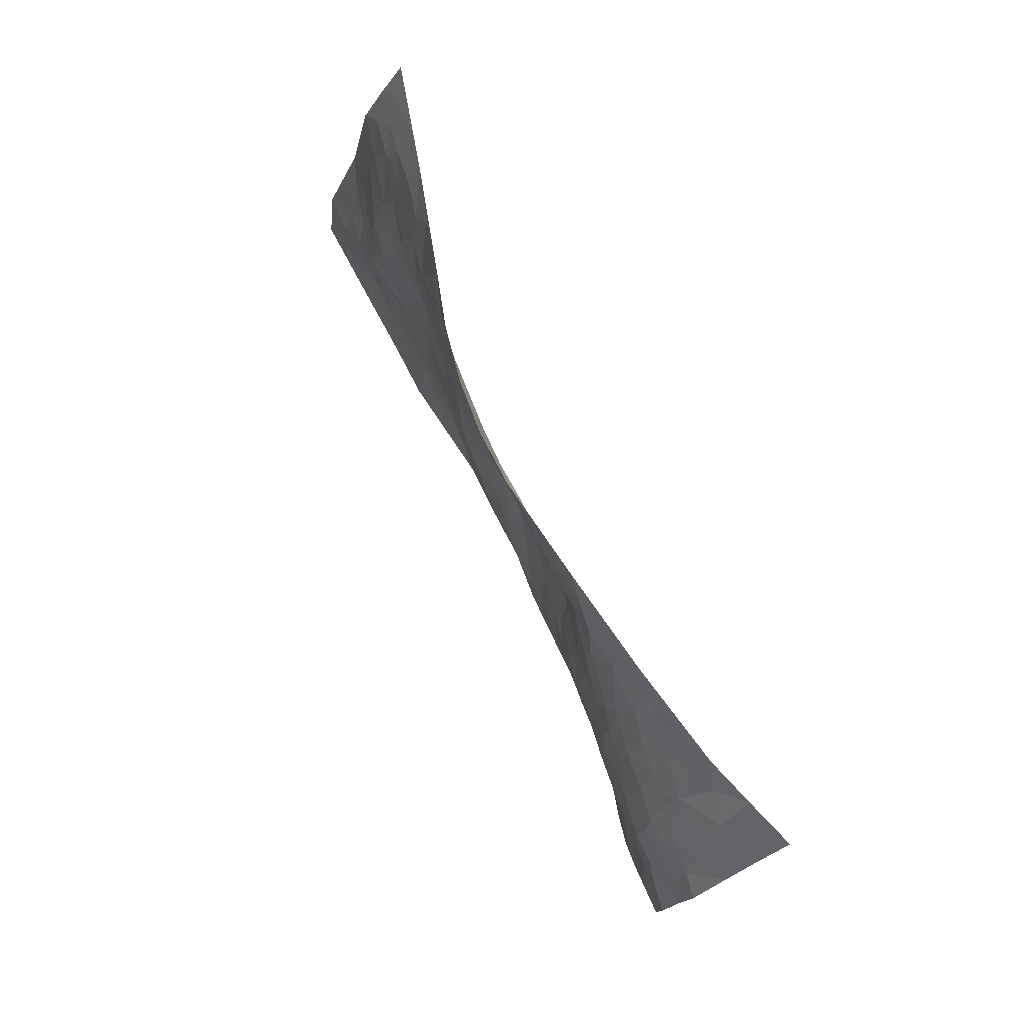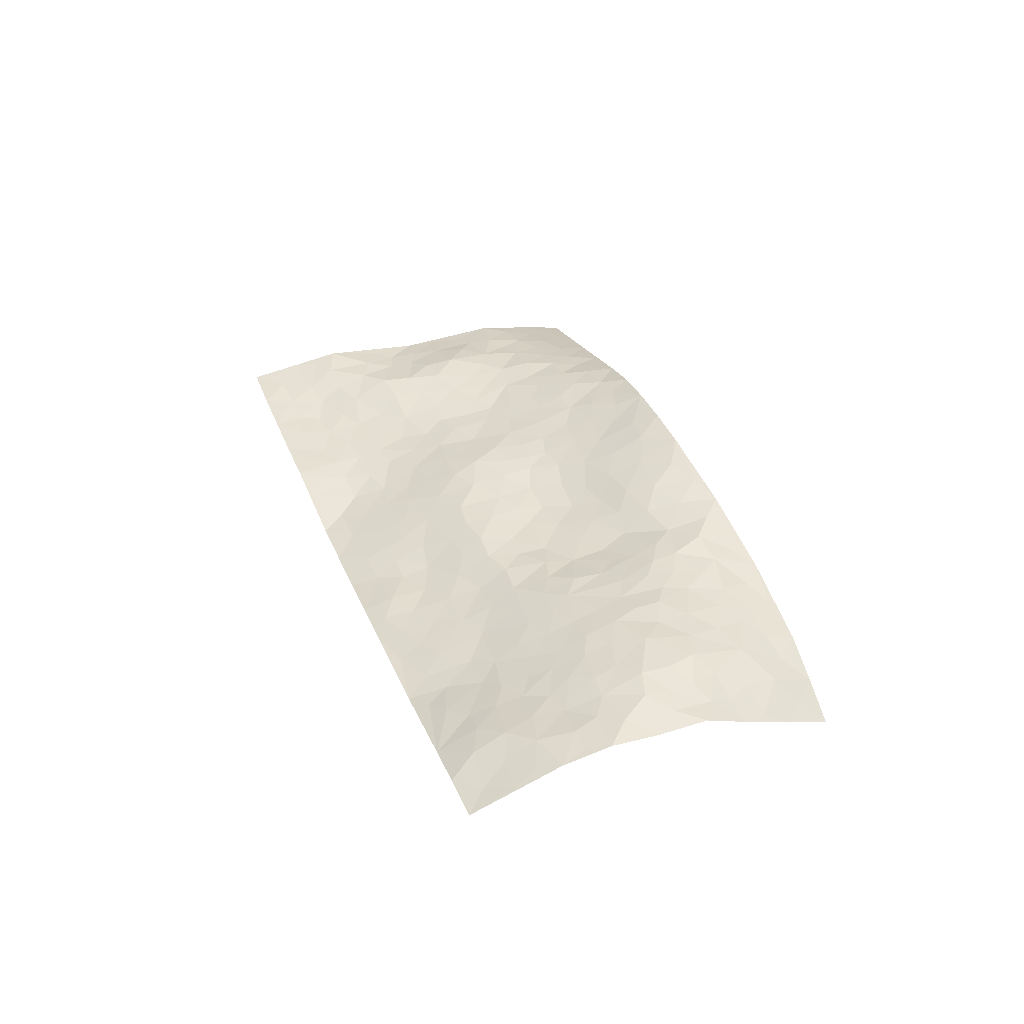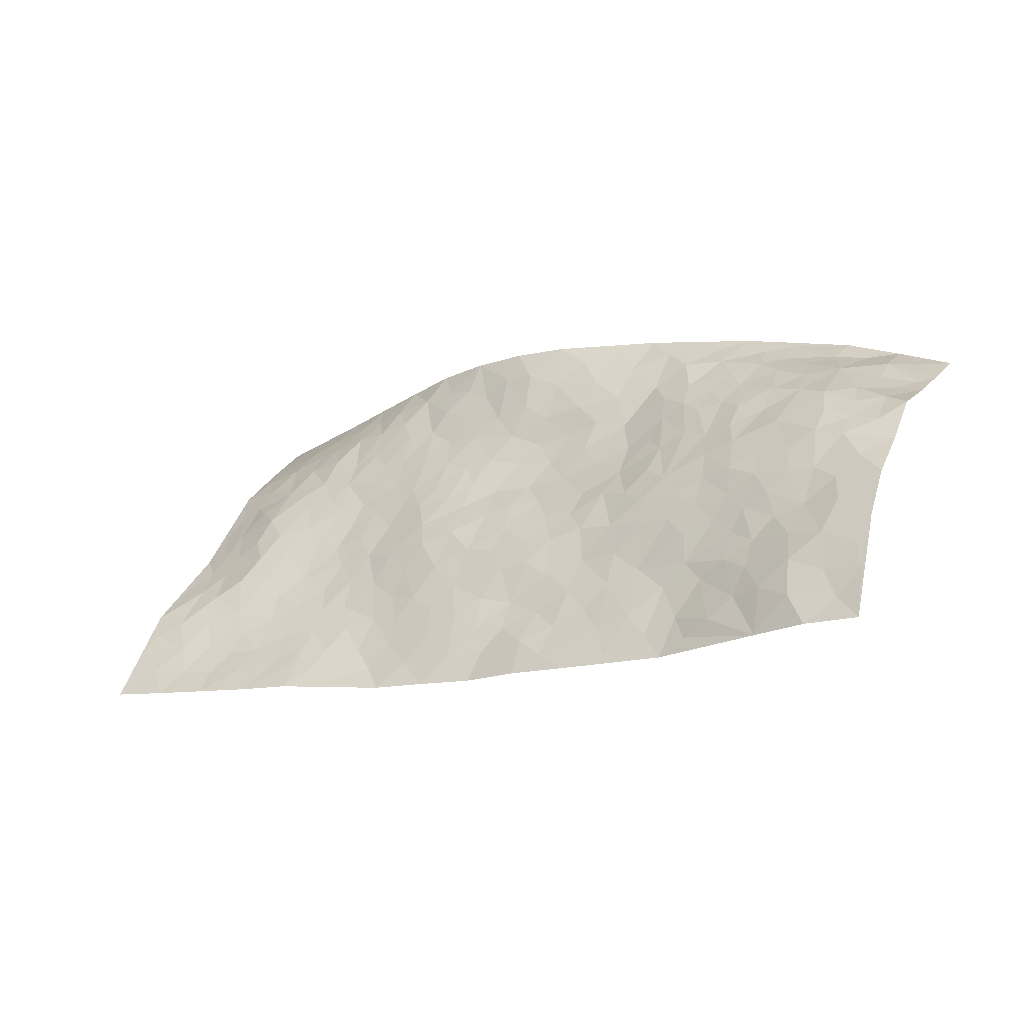
<metadata>
{"format":"obj","ext":"obj","renderer":"f3d","projection":"perspective","resolution":1024,"background":"white","views":[{"elev":56.2,"azim":58.8,"up":"+Y"},{"elev":41.0,"azim":48.2,"up":"+Z"},{"elev":-55.2,"azim":21.7,"up":"+Y"}]}
</metadata>
<code>
v 3.438 -0.7746 0.0195
v 3.116 -1.672 0.08619
v 1.655 -0.03994 -0.07162
v 1.266 -0.9526 -0.03416
v 3.149 -1.048 0.1834
v 3.282 -1.215 0.165
v 3.219 -1.039 0.1724
v 2.537 -0.4041 0.1836
v 3.363 -0.9922 0.1143
v 3.286 -1.044 0.1625
v 3.227 -0.6705 0.0901
v 3.4 -0.8837 0.0655
v 3.105 -0.9233 0.1742
v 3.333 -0.722 0.05555
v 3.227 -0.9688 0.1606
v 3.002 -0.5734 0.131
v 3.363 -0.929 0.09581
v 2.76 -0.6547 0.1399
v 3.157 -0.9746 0.1802
v 3.304 -0.8268 0.1044
v 3.372 -0.8048 0.06106
v 3.259 -0.7524 0.09124
v 3.127 -0.7589 0.1327
v 3.191 -0.7323 0.1098
v 3.284 -0.9097 0.1272
v 3.295 -0.9807 0.1386
v 3.201 -0.84 0.1413
v 3.117 -0.8407 0.1551
v 3.179 -1.163 0.1834
v 3.327 -1.099 0.1678
v 2.891 -1.582 0.05024
v 2.966 -0.795 0.1581
v 2.244 -0.4455 0.1118
v 3.195 -1.447 0.1584
v 2.749 -0.8914 0.1214
v 3.011 -1.377 0.1289
v 3 -1.456 0.1188
v 2.929 -1.017 0.159
v 2.893 -1.174 0.1281
v 2.667 -1.489 -0.004361
v 3.195 -1.381 0.1649
v 2.963 -1.158 0.1519
v 2.652 -1.23 0.04815
v 2.92 -0.8387 0.157
v 2.893 -0.7696 0.1541
v 2.949 -0.7238 0.154
v 2.742 -1.146 0.09634
v 2.69 -1.046 0.1057
v 2.223 -0.7713 0.06021
v 2.778 -0.7197 0.141
v 2.528 -1.035 0.07248
v 2.676 -1.113 0.08852
v 2.806 -0.5569 0.1582
v 2.885 -1.279 0.1018
v 2.844 -0.7174 0.1513
v 3.14 -1.286 0.166
v 2.46 -0.727 0.07373
v 2.373 -0.6852 0.0747
v 2.107 -0.7016 0.05666
v 2.441 -0.9383 0.06487
v 2.505 -0.968 0.07102
v 2.236 -0.9439 0.05242
v 3.012 -0.9453 0.1662
v 3.04 -1.2 0.1617
v 3.149 -1.492 0.1385
v 3.021 -0.7172 0.1465
v 2.883 -0.5384 0.1466
v 3.121 -1.117 0.1855
v 3.06 -0.7781 0.1522
v 3.11 -0.6376 0.1134
v 2.771 -0.4841 0.1605
v 3.086 -0.7022 0.1271
v 3.035 -0.6431 0.1294
v 2.934 -0.585 0.1407
v 2.929 -0.6537 0.1492
v 3.135 -1.356 0.159
v 3.148 -1.556 0.1214
v 3.051 -1.136 0.1715
v 2.202 -1.31 -0.04503
v 3.058 -1.313 0.1408
v 2.956 -0.8904 0.1642
v 2.859 -1.009 0.1434
v 2.338 -0.92 0.06277
v 2.423 -0.8573 0.06374
v 2.396 -0.7788 0.06027
v 2.613 -0.562 0.1509
v 2.844 -1.221 0.104
v 3.2 -1.25 0.1791
v 2.987 -1.301 0.1266
v 2.858 -0.8326 0.1499
v 3.039 -0.8709 0.1686
v 2.775 -1.213 0.08942
v 2.538 -0.9046 0.07568
v 2.639 -0.8921 0.09292
v 2.922 -1.231 0.1252
v 2.509 -0.5118 0.1509
v 2.752 -1.018 0.122
v 2.764 -0.7852 0.1301
v 2.593 -0.9469 0.08901
v 2.582 -0.8113 0.08575
v 3.238 -1.332 0.1761
v 2.984 -1.229 0.1439
v 3.099 -1.229 0.1666
v 2.844 -0.6274 0.1565
v 2.843 -1.079 0.1339
v 3.037 -1.019 0.1764
v 2.554 -0.7394 0.09017
v 2.597 -0.6794 0.1138
v 2.815 -1.149 0.1128
v 2.188 -1.027 0.02247
v 2.47 -0.5969 0.1201
v 2.518 -0.672 0.09875
v 2.44 -0.6575 0.08974
v 2.817 -0.8873 0.1375
v 2.662 -0.6374 0.1361
v 2.981 -1.086 0.1633
v 2.928 -0.9502 0.1581
v 2.865 -0.9363 0.1442
v 2.648 -0.991 0.09927
v 2.666 -0.8108 0.09828
v 2.711 -0.9557 0.1161
v 2.663 -0.7251 0.1069
v 2.487 -0.8054 0.07027
v 2.911 -1.105 0.1492
v 2.559 -0.6145 0.1315
v 2.709 -0.5593 0.1522
v 2.825 -0.7782 0.1474
v 3.256 -1.138 0.1738
v 3.205 -1.101 0.1774
v 2.311 -0.7496 0.05954
v 2.265 -0.538 0.09703
v 2.286 -0.8414 0.06227
v 2.356 -0.837 0.06463
v 2.251 -0.6958 0.0675
v 1.628 -0.5605 0.01908
v 2.186 -0.7143 0.06337
v 2.185 -0.5856 0.0763
v 2.194 -0.8607 0.05973
v 2.085 -1.267 -0.04678
v 2.602 -1.074 0.07872
v 1.838 -1.049 -0.02798
v 1.734 -1.136 -0.0297
v 2.477 -1.191 0.02655
v 2.302 -1.209 -0.006431
v 2.724 -0.833 0.1152
v 2.774 -1.086 0.1177
v 2.591 -0.4754 0.1675
v 2.681 -0.4746 0.1655
v 2.422 -0.3605 0.1806
v 2.235 -1.18 -0.006872
v 2.316 -1.046 0.03945
v 2.08 -0.4202 0.08506
v 2.123 -0.5359 0.0749
v 1.806 -0.6608 0.01833
v 1.861 -0.7041 0.01459
v 2.07 -0.351 0.09344
v 1.976 -0.4103 0.0642
v 2.031 -0.5743 0.05148
v 2.298 -0.9788 0.05406
v 2.38 -0.9965 0.06217
v 2.43 -1.119 0.03309
v 2.384 -1.066 0.04543
v 2.328 -1.143 0.007879
v 2.451 -1.029 0.06407
v 2.256 -1.1 0.014
v 1.968 -1.222 -0.05175
v 2.244 -1.252 -0.02371
v 2.507 -1.27 0.01502
v 2.43 -1.276 0.003065
v 2.573 -1.228 0.03564
v 2.433 -1.401 -0.01973
v 2.518 -1.118 0.04486
v 2.601 -1.155 0.05699
v 2.391 -1.207 0.006118
v 2.317 -1.357 -0.02772
v 2.08 -1.002 0.00929
v 2.147 -0.9477 0.03802
v 2.028 -0.8238 0.03468
v 2.115 -0.7821 0.05559
v 2.061 -0.9113 0.0255
v 1.886 -0.923 -0.01127
v 1.972 -0.8928 0.007373
v 2.021 -0.9644 0.002055
v 2.16 -1.224 -0.02523
v 2.185 -1.124 0.0009812
v 2.11 -1.131 -0.01273
v 2.006 -1.105 -0.02843
v 1.967 -1.006 -0.01617
v 2.116 -0.8605 0.0501
v 3.066 -1.518 0.1137
v 2.9 -1.397 0.0906
v 3.083 -1.43 0.1428
v 3.001 -1.628 0.07702
v 3.081 -1.597 0.09448
v 2.981 -1.542 0.09588
v 2.923 -1.48 0.08821
v 2.794 -1.471 0.04318
v 2.86 -1.453 0.06636
v 2.929 -1.334 0.1054
v 2.792 -1.348 0.05722
v 2.857 -1.342 0.08406
v 2.719 -1.408 0.02396
v 2.612 -1.344 0.022
v 2.731 -1.475 0.01693
v 2.703 -1.313 0.04063
v 2.643 -1.415 0.00706
v 2.538 -1.413 -0.008722
v 2.764 -1.281 0.06521
v 2.537 -1.34 0.00923
v 2.469 -1.344 -0.0014
v 2.125 -1.06 0.003829
v 2.026 -1.041 -0.01192
v 2.045 -1.183 -0.03617
v 1.892 -0.9973 -0.01986
v 1.921 -1.08 -0.03564
v 1.843 -1.159 -0.03852
v 1.948 -1.15 -0.04602
v 1.798 -1.106 -0.02965
v 2.015 -0.7089 0.03572
v 2.053 -0.7629 0.04231
v 1.879 -0.7722 0.0091
v 1.907 -0.8471 0.003967
v 1.958 -0.7868 0.0212
v 2.147 -0.4398 0.0914
v 1.977 -0.5245 0.05009
v 1.931 -0.7061 0.02556
v 2.084 -0.6242 0.05647
v 2.346 -1.281 -0.00529
v 2.389 -1.342 -0.0121
v 2.196 -0.4012 0.1136
v 1.977 -0.1819 0.0506
v 2.239 -0.628 0.07581
v 2.155 -0.6498 0.06574
v 1.913 -0.4059 0.05075
v 1.5 -1.046 -0.03327
v 1.55 -0.2622 -0.02452
v 1.798 -0.9612 -0.0221
v 1.7 -0.5788 0.02935
v 1.825 -0.9022 -0.01247
v 1.458 -0.4949 -0.03086
v 1.817 -0.4172 0.03854
v 1.904 -0.6368 0.02499
v 1.71 -0.3923 0.02436
v 1.874 -0.5695 0.03244
v 2.09 -0.2145 0.09149
v 2.371 -0.5951 0.1015
v 2.047 -0.2781 0.08788
v 2.307 -0.6393 0.08192
v 2.061 -0.4862 0.06898
v 1.64 -0.3142 0.00253
v 1.782 -0.5831 0.02896
v 1.98 -0.2561 0.06437
v 1.975 -0.6206 0.03727
v 1.846 -0.512 0.03545
v 2.194 -0.5035 0.08863
v 2.002 -0.4675 0.06118
v 2.266 -0.3734 0.1361
v 2.198 -0.2629 0.134
v 2.308 -0.3127 0.1639
v 2.313 -0.4293 0.1307
v 2.418 -0.5305 0.1322
v 2.34 -0.5186 0.1166
v 1.922 -0.3026 0.06067
v 1.668 -0.4967 0.03065
v 1.771 -0.3201 0.02812
v 1.915 -0.2274 0.04553
v 1.783 -0.5012 0.03318
v 1.754 -0.4409 0.03359
v 1.606 -0.3667 -0.002068
v 1.646 -0.6437 0.02147
v 1.851 -0.2714 0.03937
v 1.786 -0.2492 0.01982
v 1.631 -0.4215 0.01348
v 1.547 -0.3679 -0.01802
v 1.564 -0.4712 -0.003298
v 1.891 -0.4669 0.04311
v 1.752 -0.1886 -0.001212
v 2.209 -0.3327 0.1271
v 2.135 -0.3069 0.1101
v 2.445 -0.4479 0.1637
v 2.38 -0.4154 0.1563
v 1.361 -0.7238 -0.002703
v 1.843 -0.1963 0.02156
v 1.857 -0.3498 0.05026
v 1.502 -0.4311 -0.02436
v 1.52 -0.5293 -0.01218
v 1.706 -0.3252 0.01319
v 1.994 -0.3337 0.0776
v 1.873 -0.1259 0.007666
v 1.937 -0.5709 0.03495
v 1.663 -0.1088 -0.04654
v 1.602 -0.1503 -0.04633
v 1.704 -0.2488 0.003337
v 1.675 -0.1776 -0.02265
v 1.785 -0.09917 -0.02178
v 1.613 -0.2207 -0.02249
v 1.724 -0.6612 0.01885
v 1.672 -0.7238 0.013
v 1.772 -0.7643 0.001664
v 1.525 -0.7284 0.00574
v 1.679 -0.8723 -0.01907
v 1.429 -0.6175 -0.01454
v 1.598 -0.7046 0.01606
v 1.535 -0.6284 -0.002792
v 1.592 -0.8105 -0.006227
v 1.567 -0.5715 0.0005561
v 1.487 -0.5863 -0.01537
v 1.476 -0.6734 -0.001319
v 1.7 -0.7962 -0.005884
v 1.759 -0.8526 -0.01196
v 1.83 -0.8273 -0.005182
v 1.439 -0.8659 -0.01746
v 1.567 -0.9348 -0.03174
v 1.506 -0.8118 -0.008524
v 1.425 -0.7812 -0.003389
v 1.511 -0.8845 -0.02611
v 1.316 -0.839 -0.01841
v 1.608 -0.8781 -0.02134
v 1.36 -0.7898 -0.009584
v 1.516 -0.9803 -0.03413
v 1.383 -0.9999 -0.03362
v 1.617 -1.091 -0.03282
v 1.443 -0.9455 -0.03137
v 1.36 -0.915 -0.02618
v 1.592 -1.013 -0.03093
v 1.704 -1.021 -0.02899
v 1.773 -1.026 -0.02533
v 1.686 -1.087 -0.02964
v 1.72 -0.9418 -0.02472
v 1.642 -0.9535 -0.02899
f 29 6 128
f 12 21 20
f 26 10 9
f 55 45 46
f 27 19 15
f 26 9 17
f 101 6 88
f 12 1 21
f 7 15 19
f 125 86 96
f 84 123 85
f 129 29 128
f 25 27 15
f 12 20 17
f 73 75 66
f 22 14 11
f 26 17 25
f 9 12 17
f 25 15 26
f 5 129 7
f 52 146 48
f 55 18 50
f 7 19 5
f 20 27 25
f 124 82 105
f 41 76 34
f 20 14 22
f 14 20 21
f 14 21 1
f 24 22 11
f 24 27 22
f 72 66 69
f 69 32 91
f 70 24 11
f 24 23 27
f 17 20 25
f 27 20 22
f 10 15 7
f 10 26 15
f 23 28 27
f 27 13 19
f 28 23 69
f 13 27 28
f 119 121 94
f 10 7 129
f 6 30 128
f 9 10 30
f 36 192 80
f 80 102 89
f 118 81 44
f 64 103 78
f 115 126 86
f 45 32 46
f 91 63 13
f 129 68 29
f 95 87 54
f 95 54 199
f 202 40 204
f 82 97 105
f 29 88 6
f 18 55 104
f 148 126 71
f 38 82 124
f 50 18 122
f 117 82 38
f 5 19 106
f 82 117 118
f 80 64 102
f 127 45 55
f 194 77 190
f 98 35 114
f 39 124 105
f 127 50 98
f 106 19 13
f 66 75 46
f 39 95 42
f 63 117 38
f 95 89 102
f 101 56 76
f 51 140 99
f 18 53 126
f 62 83 132
f 45 127 90
f 112 113 57
f 103 29 68
f 130 85 58
f 109 39 105
f 35 94 121
f 113 246 58
f 151 165 163
f 120 100 94
f 114 127 98
f 192 190 65
f 95 39 87
f 36 191 37
f 67 104 74
f 56 101 88
f 13 63 106
f 192 34 76
f 268 241 243
f 108 115 125
f 93 84 60
f 133 84 85
f 156 288 157
f 101 76 41
f 80 103 64
f 105 97 146
f 99 61 51
f 92 109 47
f 125 96 111
f 158 227 153
f 75 104 55
f 69 66 32
f 81 91 32
f 106 78 68
f 42 64 78
f 77 34 65
f 24 70 72
f 75 73 16
f 16 71 67
f 2 34 77
f 13 28 91
f 103 56 88
f 56 80 76
f 72 69 23
f 11 16 70
f 16 73 70
f 16 67 74
f 115 18 126
f 24 72 23
f 73 72 70
f 16 74 75
f 72 73 66
f 32 45 44
f 84 83 60
f 66 46 32
f 78 106 116
f 117 63 81
f 67 53 104
f 103 68 78
f 69 91 28
f 36 80 89
f 106 38 116
f 106 68 5
f 81 118 117
f 62 132 138
f 32 44 81
f 53 67 71
f 57 58 85
f 123 100 107
f 93 60 61
f 33 230 224
f 8 96 147
f 132 133 130
f 140 48 119
f 93 100 123
f 122 98 50
f 164 60 160
f 53 71 126
f 125 112 108
f 193 194 195
f 75 55 46
f 63 91 81
f 56 103 80
f 196 198 31
f 18 104 53
f 121 48 97
f 38 106 63
f 118 97 82
f 97 35 121
f 51 172 140
f 130 134 49
f 87 39 109
f 288 252 263
f 97 114 35
f 47 43 92
f 57 113 58
f 248 130 58
f 34 101 41
f 114 90 127
f 116 124 42
f 145 94 35
f 118 114 97
f 167 79 175
f 98 145 35
f 85 123 57
f 43 47 52
f 199 36 89
f 42 78 116
f 159 83 62
f 88 29 103
f 74 104 75
f 118 44 90
f 173 140 172
f 42 95 102
f 190 192 37
f 65 190 77
f 89 95 199
f 125 111 112
f 92 87 109
f 18 115 122
f 177 180 176
f 112 57 107
f 109 105 146
f 93 94 100
f 285 286 275
f 96 86 147
f 137 232 131
f 57 123 107
f 87 92 208
f 49 134 136
f 132 130 49
f 161 164 162
f 50 127 55
f 122 108 107
f 122 107 100
f 48 140 52
f 118 90 114
f 99 119 94
f 123 84 93
f 36 37 192
f 48 121 119
f 120 122 100
f 39 42 124
f 38 124 116
f 248 58 246
f 44 45 90
f 98 122 120
f 146 52 47
f 94 93 99
f 168 209 170
f 212 183 188
f 202 197 200
f 42 102 64
f 107 108 112
f 99 93 61
f 8 280 96
f 112 111 113
f 125 115 86
f 115 108 122
f 128 30 10
f 5 68 129
f 10 129 128
f 132 49 138
f 83 84 133
f 130 133 85
f 83 133 132
f 248 134 130
f 156 152 224
f 151 110 165
f 212 186 211
f 153 224 249
f 254 251 244
f 246 261 262
f 225 158 249
f 49 136 179
f 185 184 150
f 214 188 181
f 181 188 182
f 161 163 174
f 143 170 172
f 110 211 185
f 184 79 167
f 174 228 169
f 62 110 159
f 163 150 144
f 210 169 229
f 170 143 168
f 176 211 110
f 98 120 145
f 94 145 120
f 48 146 97
f 109 146 47
f 148 86 126
f 147 86 148
f 71 8 148
f 8 147 148
f 244 276 254
f 232 136 134
f 174 143 161
f 60 83 160
f 163 162 151
f 159 160 83
f 261 281 262
f 259 281 149
f 219 220 59
f 246 113 111
f 33 255 131
f 157 256 152
f 137 255 153
f 230 278 279
f 262 260 33
f 154 155 242
f 131 255 137
f 248 131 232
f 281 280 149
f 259 258 278
f 220 179 59
f 159 151 160
f 162 160 151
f 164 61 60
f 228 174 144
f 144 174 163
f 159 110 151
f 161 172 164
f 186 184 185
f 161 162 163
f 61 164 51
f 160 162 164
f 187 217 213
f 150 163 165
f 205 202 200
f 79 184 139
f 170 43 173
f 174 169 143
f 161 143 172
f 167 144 150
f 176 180 183
f 172 170 173
f 223 226 221
f 185 150 165
f 99 140 119
f 207 206 203
f 172 51 164
f 43 52 173
f 173 52 140
f 167 175 228
f 228 229 169
f 210 168 169
f 177 110 62
f 189 138 179
f 62 138 177
f 136 232 233
f 181 182 222
f 150 184 167
f 178 180 189
f 49 179 138
f 177 138 189
f 180 178 182
f 178 179 220
f 307 308 304
f 222 223 221
f 215 187 188
f 176 183 212
f 187 213 186
f 214 215 188
f 185 211 186
f 237 181 239
f 182 188 183
f 110 185 165
f 216 215 141
f 211 176 212
f 182 183 180
f 176 110 177
f 213 184 186
f 178 189 179
f 177 189 180
f 195 190 37
f 197 198 200
f 195 194 190
f 34 192 65
f 80 192 76
f 37 196 195
f 194 2 77
f 193 2 194
f 196 37 191
f 31 193 195
f 198 196 191
f 31 195 196
f 199 201 191
f 197 204 31
f 198 191 201
f 31 198 197
f 201 199 54
f 36 199 191
f 54 208 201
f 208 43 205
f 208 54 87
f 198 201 200
f 206 205 203
f 43 170 203
f 210 207 209
f 40 202 206
f 31 204 40
f 197 202 204
f 208 205 200
f 43 203 205
f 205 206 202
f 203 209 207
f 171 40 207
f 40 206 207
f 208 200 201
f 43 208 92
f 170 209 203
f 168 143 169
f 207 210 171
f 168 210 209
f 188 187 212
f 212 187 186
f 166 139 213
f 184 213 139
f 237 214 181
f 215 214 141
f 216 141 218
f 213 217 166
f 142 166 216
f 217 216 166
f 187 215 217
f 216 217 215
f 237 141 214
f 142 216 218
f 223 222 182
f 179 136 59
f 223 220 219
f 267 238 251
f 237 327 141
f 223 182 178
f 158 290 253
f 220 223 178
f 59 233 227
f 233 59 136
f 248 246 131
f 153 249 158
f 251 254 267
f 223 219 226
f 111 261 246
f 297 251 238
f 276 256 157
f 167 228 144
f 229 228 175
f 175 171 229
f 229 171 210
f 260 257 33
f 265 271 272
f 266 289 283
f 269 243 250
f 249 224 152
f 266 283 271
f 227 233 137
f 253 227 158
f 325 313 320
f 135 264 275
f 310 329 239
f 270 298 297
f 249 256 225
f 275 273 269
f 311 222 221
f 155 154 299
f 234 276 157
f 310 311 299
f 222 239 181
f 221 226 155
f 266 263 252
f 242 290 244
f 264 273 275
f 273 264 243
f 242 244 154
f 276 290 225
f 288 234 157
f 240 282 302
f 275 286 306
f 225 290 158
f 234 263 284
f 241 254 276
f 233 232 137
f 137 153 227
f 264 135 238
f 244 251 154
f 260 259 257
f 227 253 219
f 33 224 255
f 154 297 299
f 240 302 307
f 297 154 251
f 264 268 243
f 253 226 219
f 271 284 263
f 277 294 293
f 290 242 253
f 241 234 284
f 59 227 219
f 242 155 226
f 252 245 231
f 157 152 156
f 257 230 33
f 152 256 249
f 278 230 257
f 262 33 131
f 224 153 255
f 259 278 257
f 134 248 232
f 230 279 224
f 96 261 111
f 261 96 280
f 280 281 261
f 246 262 131
f 252 247 245
f 268 267 241
f 283 277 272
f 288 247 252
f 275 274 285
f 295 291 294
f 267 268 264
f 263 234 288
f 309 310 299
f 290 276 244
f 283 272 271
f 267 254 241
f 265 243 241
f 236 240 285
f 297 238 270
f 303 305 298
f 241 276 234
f 221 155 299
f 272 277 293
f 250 243 287
f 286 285 240
f 284 271 265
f 271 263 266
f 295 3 291
f 225 256 276
f 241 284 265
f 289 266 231
f 3 292 291
f 321 235 323
f 293 294 296
f 279 278 258
f 245 279 258
f 279 156 224
f 260 281 259
f 280 8 149
f 262 281 260
f 231 266 252
f 267 264 238
f 306 304 270
f 283 289 295
f 243 269 273
f 236 269 250
f 294 292 296
f 274 236 285
f 269 274 275
f 250 287 293
f 245 289 231
f 236 274 269
f 156 279 247
f 242 226 253
f 247 279 245
f 243 265 287
f 288 156 247
f 265 272 293
f 296 292 236
f 293 287 265
f 295 294 277
f 277 283 295
f 236 250 296
f 289 3 295
f 292 294 291
f 293 296 250
f 300 304 308
f 325 320 235
f 329 330 326
f 270 304 303
f 270 303 298
f 309 305 301
f 135 306 270
f 299 297 298
f 298 309 299
f 238 135 270
f 300 314 305
f 303 300 305
f 304 306 307
f 300 303 304
f 282 319 315
f 322 325 235
f 275 306 135
f 307 306 286
f 240 307 286
f 308 307 302
f 302 282 308
f 308 282 315
f 305 309 298
f 310 309 301
f 310 301 329
f 310 239 311
f 222 311 239
f 299 311 221
f 319 312 315
f 312 323 316
f 301 305 318
f 305 314 316
f 300 308 315
f 316 314 312
f 312 314 315
f 315 314 300
f 323 312 324
f 316 313 318
f 282 4 317
f 330 313 325
f 4 321 324
f 235 320 323
f 282 317 319
f 312 319 317
f 326 325 322
f 316 320 313
f 316 318 305
f 142 218 327
f 327 218 141
f 316 323 320
f 324 312 317
f 4 324 317
f 321 323 324
f 318 313 330
f 328 326 322
f 326 327 329
f 329 327 237
f 326 328 327
f 322 142 328
f 327 328 142
f 329 237 239
f 301 318 330
f 326 330 325
f 330 329 301

</code>
